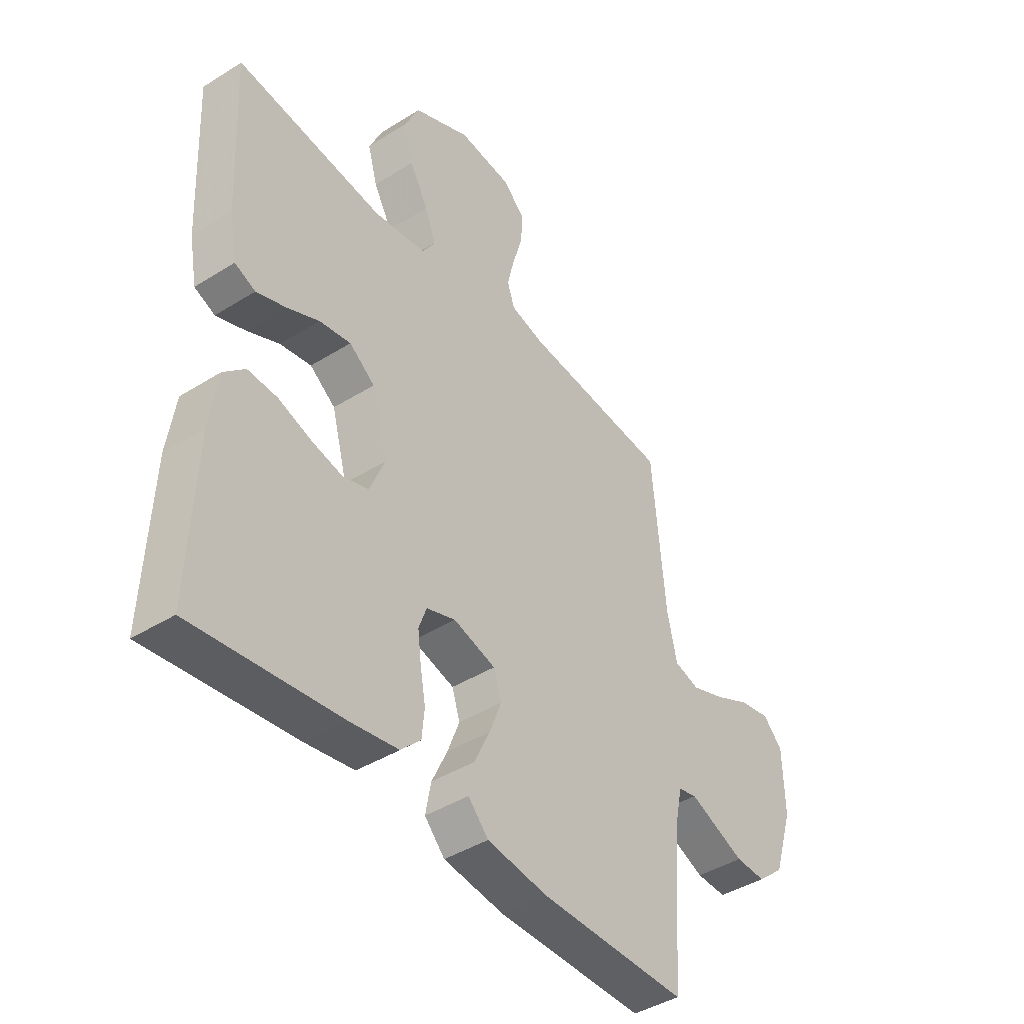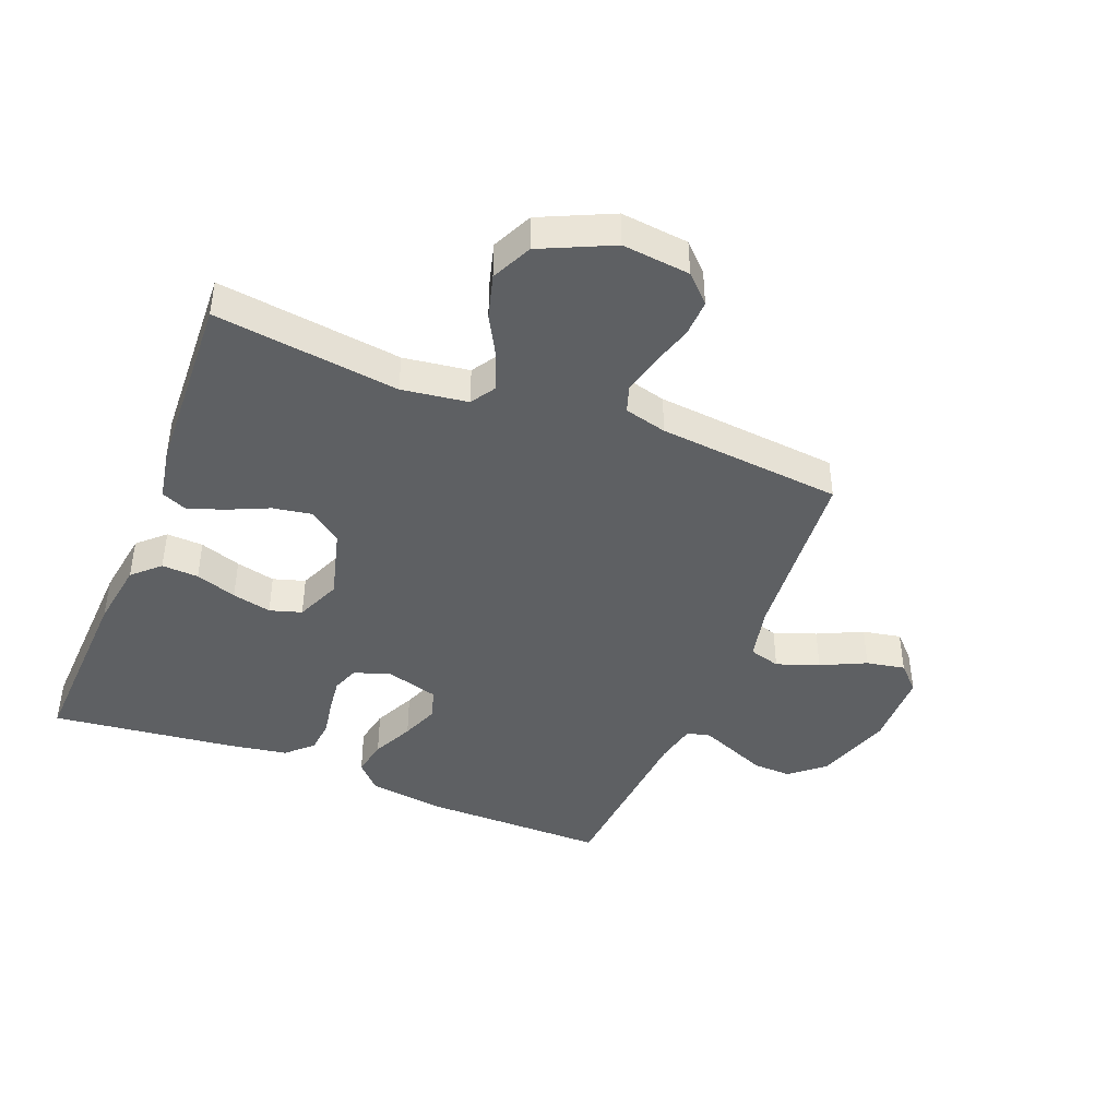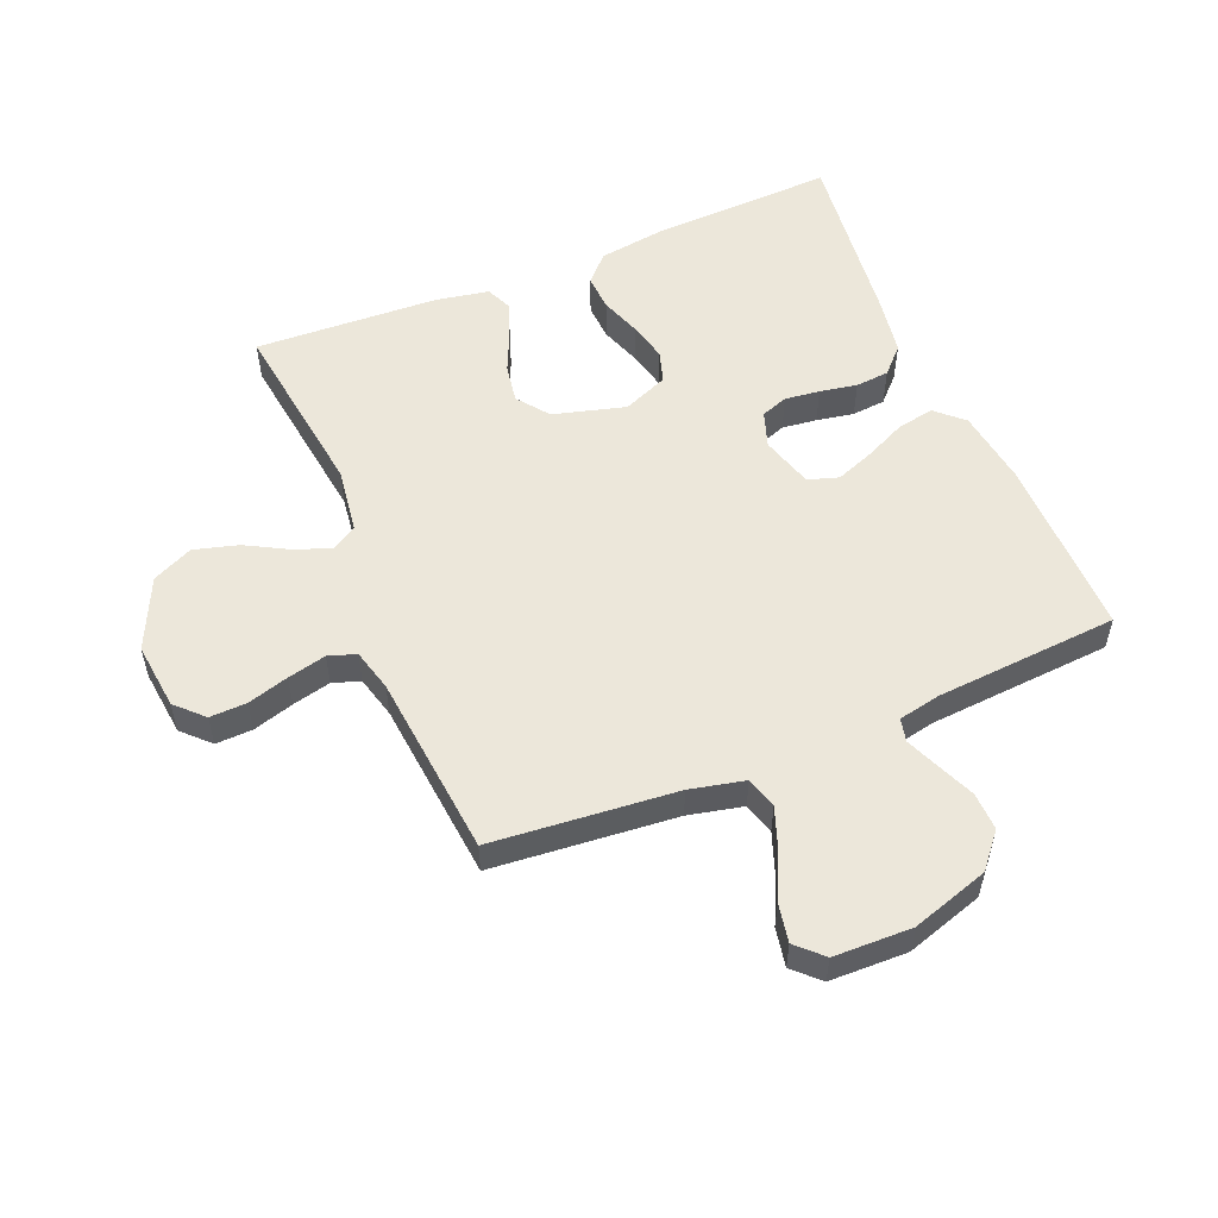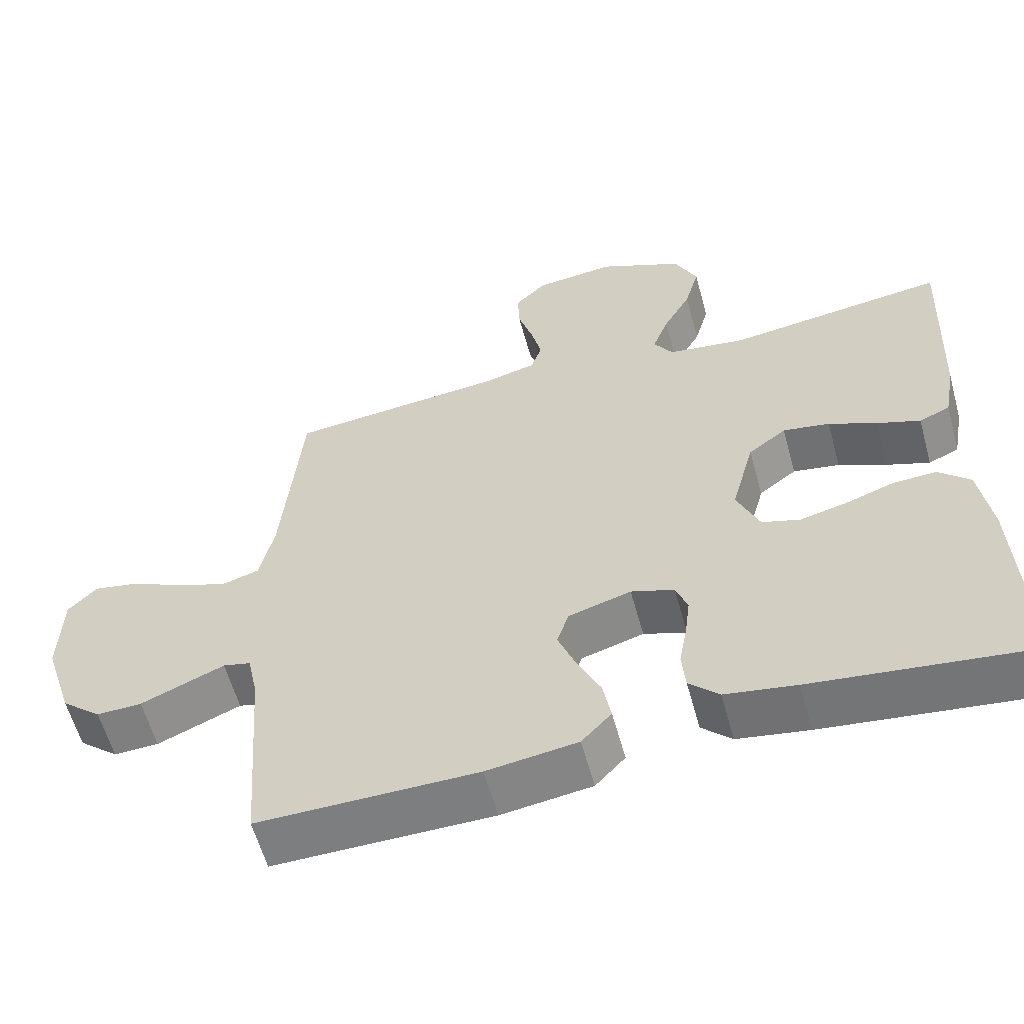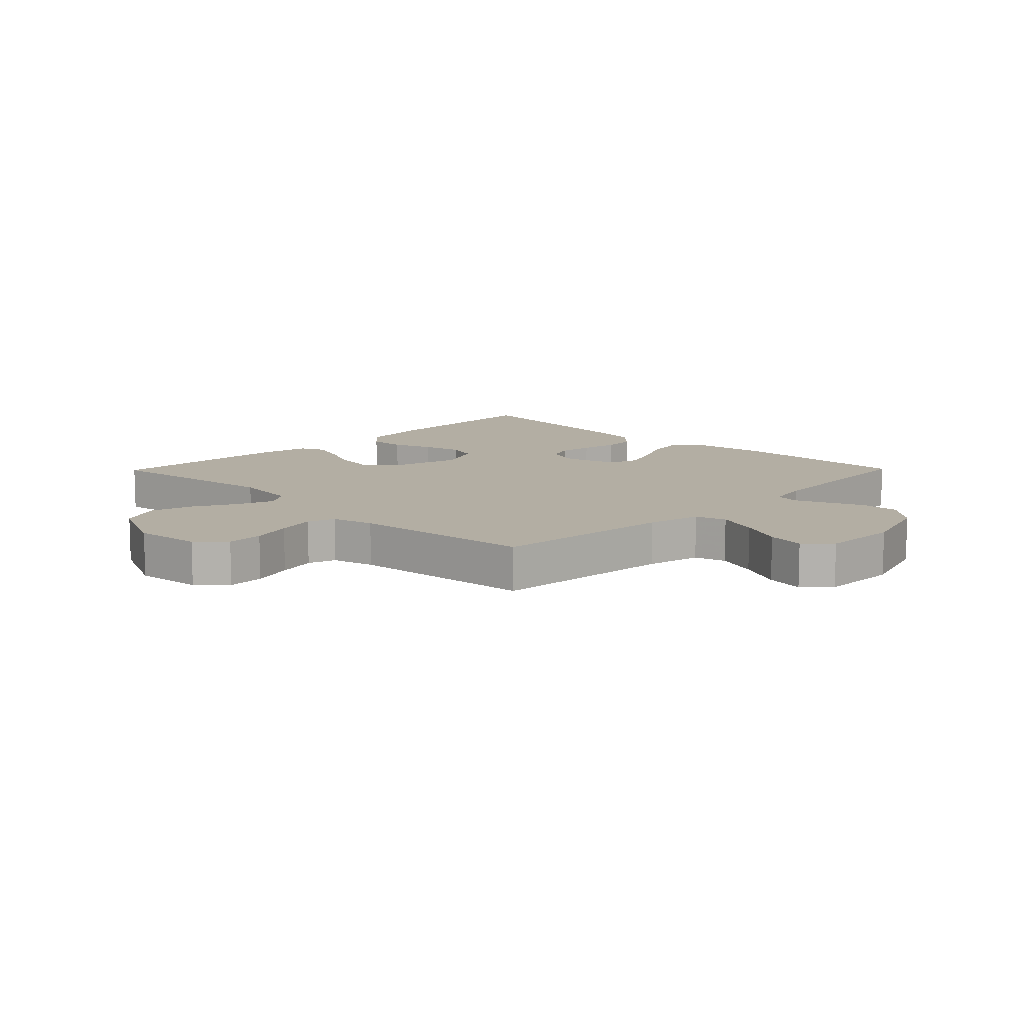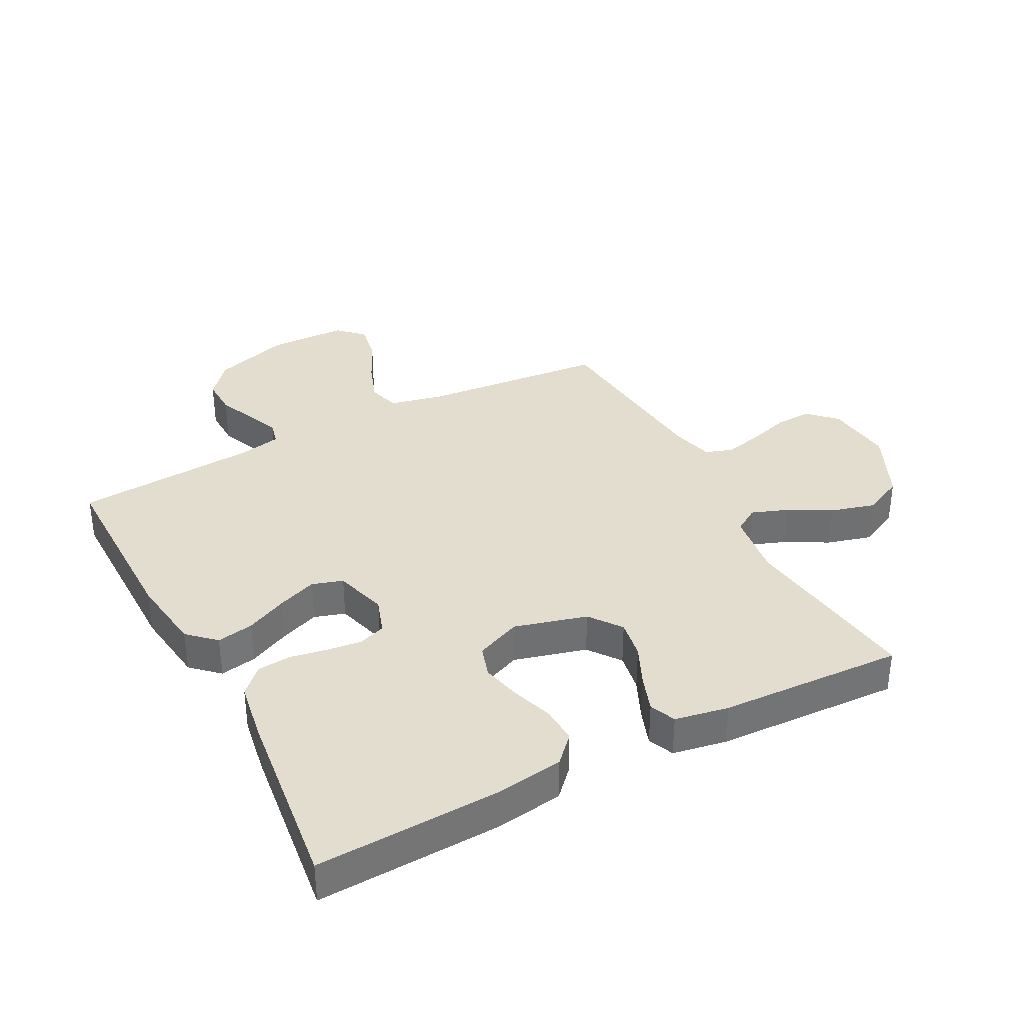
<metadata>
{"format":"obj","ext":"obj","renderer":"f3d","projection":"perspective","resolution":1024,"background":"white","views":[{"elev":-42.5,"azim":-53.2,"up":"+Z"},{"elev":-42.6,"azim":-21.8,"up":"+Y"},{"elev":54.0,"azim":67.4,"up":"+Y"},{"elev":-59.2,"azim":-164.7,"up":"+Z"},{"elev":11.0,"azim":44.4,"up":"+Y"},{"elev":35.6,"azim":-117.7,"up":"+Y"}]}
</metadata>
<code>
v 0.5 0.07 -0.5
v 0.2 0.07 -0.498
v 0.076 0.07 -0.481
v 0.035 0.07 -0.437
v 0.046 0.07 -0.377
v 0.078 0.07 -0.309
v 0.102 0.07 -0.246
v 0.086 0.07 -0.196
v 0 0.07 -0.171
v -0.059 0.07 -0.191
v -0.075 0.07 -0.235
v -0.068 0.07 -0.292
v -0.057 0.07 -0.353
v -0.062 0.07 -0.408
v -0.103 0.07 -0.448
v -0.2 0.07 -0.464
v -0.5 0.07 -0.5
v -0.488 0.07 -0.2
v -0.472 0.07 -0.09
v -0.429 0.07 -0.049
v -0.369 0.07 -0.052
v -0.302 0.07 -0.075
v -0.238 0.07 -0.09
v -0.186 0.07 -0.074
v -0.155 0.07 0
v -0.187 0.07 0.118
v -0.239 0.07 0.157
v -0.303 0.07 0.146
v -0.369 0.07 0.116
v -0.428 0.07 0.095
v -0.47 0.07 0.113
v -0.486 0.07 0.2
v -0.5 0.07 0.5
v -0.2 0.07 0.461
v -0.093 0.07 0.476
v -0.067 0.07 0.517
v -0.089 0.07 0.576
v -0.127 0.07 0.645
v -0.147 0.07 0.717
v -0.116 0.07 0.783
v 0 0.07 0.837
v 0.11 0.07 0.825
v 0.153 0.07 0.782
v 0.151 0.07 0.722
v 0.131 0.07 0.655
v 0.116 0.07 0.592
v 0.131 0.07 0.547
v 0.2 0.07 0.529
v 0.5 0.07 0.5
v 0.527 0.07 0.2
v 0.547 0.07 0.111
v 0.598 0.07 0.096
v 0.667 0.07 0.121
v 0.74 0.07 0.156
v 0.803 0.07 0.168
v 0.843 0.07 0.127
v 0.846 0.07 0
v 0.806 0.07 -0.126
v 0.751 0.07 -0.173
v 0.689 0.07 -0.171
v 0.627 0.07 -0.145
v 0.574 0.07 -0.123
v 0.536 0.07 -0.132
v 0.522 0.07 -0.2
v 0.5 0 -0.5
v 0.2 0 -0.498
v 0.076 0 -0.481
v 0.035 0 -0.437
v 0.046 0 -0.377
v 0.078 0 -0.309
v 0.102 0 -0.246
v 0.086 0 -0.196
v 0 0 -0.171
v -0.059 0 -0.191
v -0.075 0 -0.235
v -0.068 0 -0.292
v -0.057 0 -0.353
v -0.062 0 -0.408
v -0.103 0 -0.448
v -0.2 0 -0.464
v -0.5 0 -0.5
v -0.488 0 -0.2
v -0.472 0 -0.09
v -0.429 0 -0.049
v -0.369 0 -0.052
v -0.302 0 -0.075
v -0.238 0 -0.09
v -0.186 0 -0.074
v -0.155 0 0
v -0.187 0 0.118
v -0.239 0 0.157
v -0.303 0 0.146
v -0.369 0 0.116
v -0.428 0 0.095
v -0.47 0 0.113
v -0.486 0 0.2
v -0.5 0 0.5
v -0.2 0 0.461
v -0.093 0 0.476
v -0.067 0 0.517
v -0.089 0 0.576
v -0.127 0 0.645
v -0.147 0 0.717
v -0.116 0 0.783
v 0 0 0.837
v 0.11 0 0.825
v 0.153 0 0.782
v 0.151 0 0.722
v 0.131 0 0.655
v 0.116 0 0.592
v 0.131 0 0.547
v 0.2 0 0.529
v 0.5 0 0.5
v 0.527 0 0.2
v 0.547 0 0.111
v 0.598 0 0.096
v 0.667 0 0.121
v 0.74 0 0.156
v 0.803 0 0.168
v 0.843 0 0.127
v 0.846 0 0
v 0.806 0 -0.126
v 0.751 0 -0.173
v 0.689 0 -0.171
v 0.627 0 -0.145
v 0.574 0 -0.123
v 0.536 0 -0.132
v 0.522 0 -0.2
f 58 59 60 61
f 58 61 62
f 57 58 62
f 56 57 62 63
f 53 54 55 56
f 52 53 56 63
f 48 49 50
f 47 48 50 51
f 42 43 44 45
f 42 45 46
f 41 42 46
f 40 41 46 47
f 37 38 39 40
f 36 37 40 47
f 31 32 33 34
f 31 34 35
f 28 29 30 31
f 28 31 35
f 27 28 35
f 26 27 35 36
f 19 20 21 22
f 19 22 23
f 18 19 23
f 17 18 23 24
f 15 16 17 24
f 12 13 14 15
f 11 12 15 24
f 3 4 5 6
f 3 6 7
f 64 1 2 3
f 63 64 3 7
f 51 52 63 7
f 25 26 36 47
f 10 11 24 25
f 9 10 25 47
f 8 9 47 51
f 7 8 51
f 125 124 123 122
f 126 125 122
f 126 122 121
f 127 126 121 120
f 120 119 118 117
f 127 120 117 116
f 114 113 112
f 115 114 112 111
f 109 108 107 106
f 110 109 106
f 110 106 105
f 111 110 105 104
f 104 103 102 101
f 111 104 101 100
f 98 97 96 95
f 99 98 95
f 95 94 93 92
f 99 95 92
f 99 92 91
f 100 99 91 90
f 86 85 84 83
f 87 86 83
f 87 83 82
f 88 87 82 81
f 88 81 80 79
f 79 78 77 76
f 88 79 76 75
f 70 69 68 67
f 71 70 67
f 67 66 65 128
f 71 67 128 127
f 71 127 116 115
f 111 100 90 89
f 89 88 75 74
f 111 89 74 73
f 115 111 73 72
f 115 72 71
f 1 65 66 2
f 2 66 67 3
f 3 67 68 4
f 4 68 69 5
f 5 69 70 6
f 6 70 71 7
f 7 71 72 8
f 8 72 73 9
f 9 73 74 10
f 10 74 75 11
f 11 75 76 12
f 12 76 77 13
f 13 77 78 14
f 14 78 79 15
f 15 79 80 16
f 16 80 81 17
f 17 81 82 18
f 18 82 83 19
f 19 83 84 20
f 20 84 85 21
f 21 85 86 22
f 22 86 87 23
f 23 87 88 24
f 24 88 89 25
f 25 89 90 26
f 26 90 91 27
f 27 91 92 28
f 28 92 93 29
f 29 93 94 30
f 30 94 95 31
f 31 95 96 32
f 32 96 97 33
f 33 97 98 34
f 34 98 99 35
f 35 99 100 36
f 36 100 101 37
f 37 101 102 38
f 38 102 103 39
f 39 103 104 40
f 40 104 105 41
f 41 105 106 42
f 42 106 107 43
f 43 107 108 44
f 44 108 109 45
f 45 109 110 46
f 46 110 111 47
f 47 111 112 48
f 48 112 113 49
f 49 113 114 50
f 50 114 115 51
f 51 115 116 52
f 52 116 117 53
f 53 117 118 54
f 54 118 119 55
f 55 119 120 56
f 56 120 121 57
f 57 121 122 58
f 58 122 123 59
f 59 123 124 60
f 60 124 125 61
f 61 125 126 62
f 62 126 127 63
f 63 127 128 64
f 64 128 65 1

</code>
